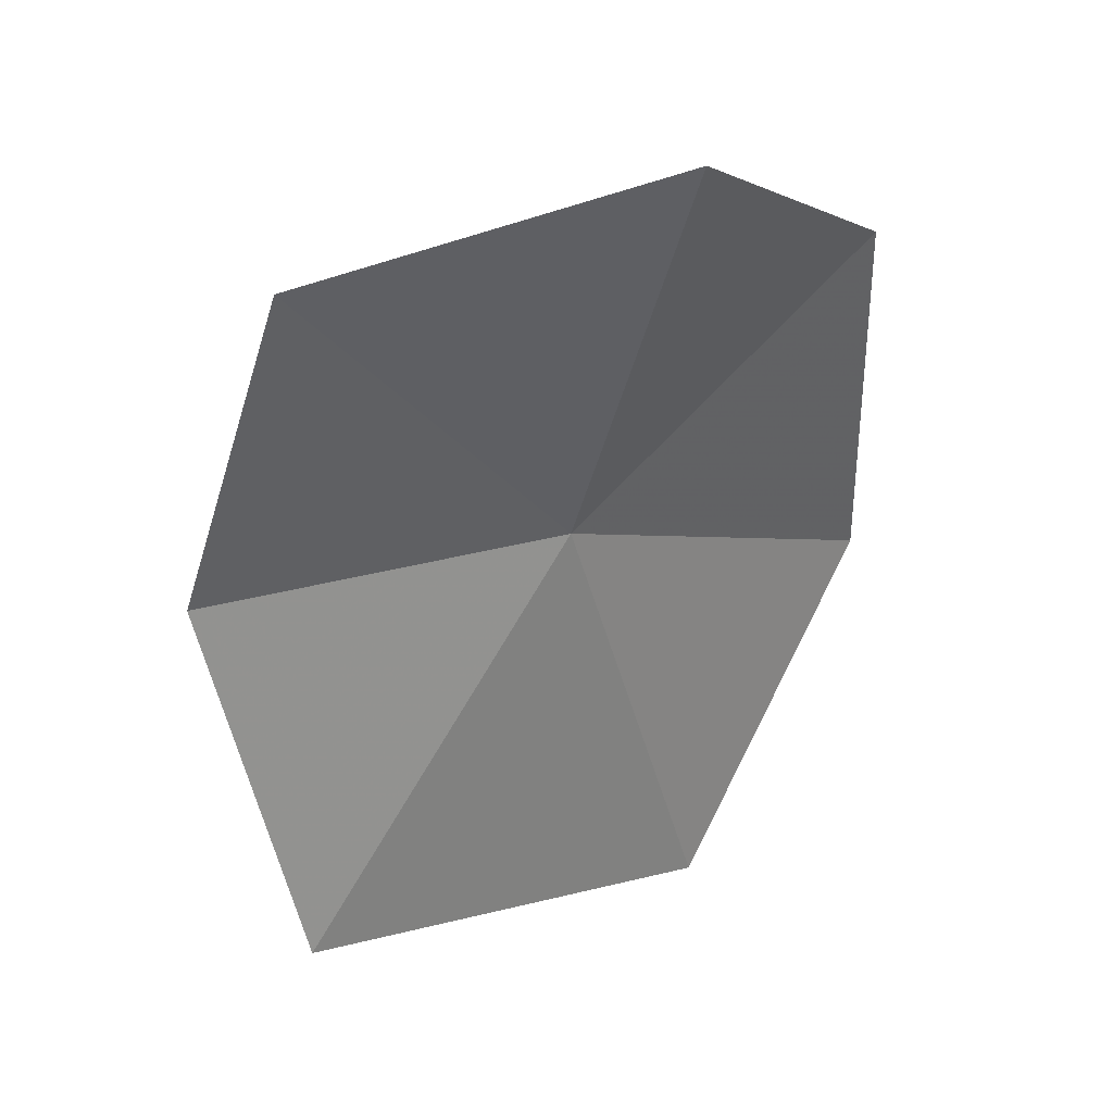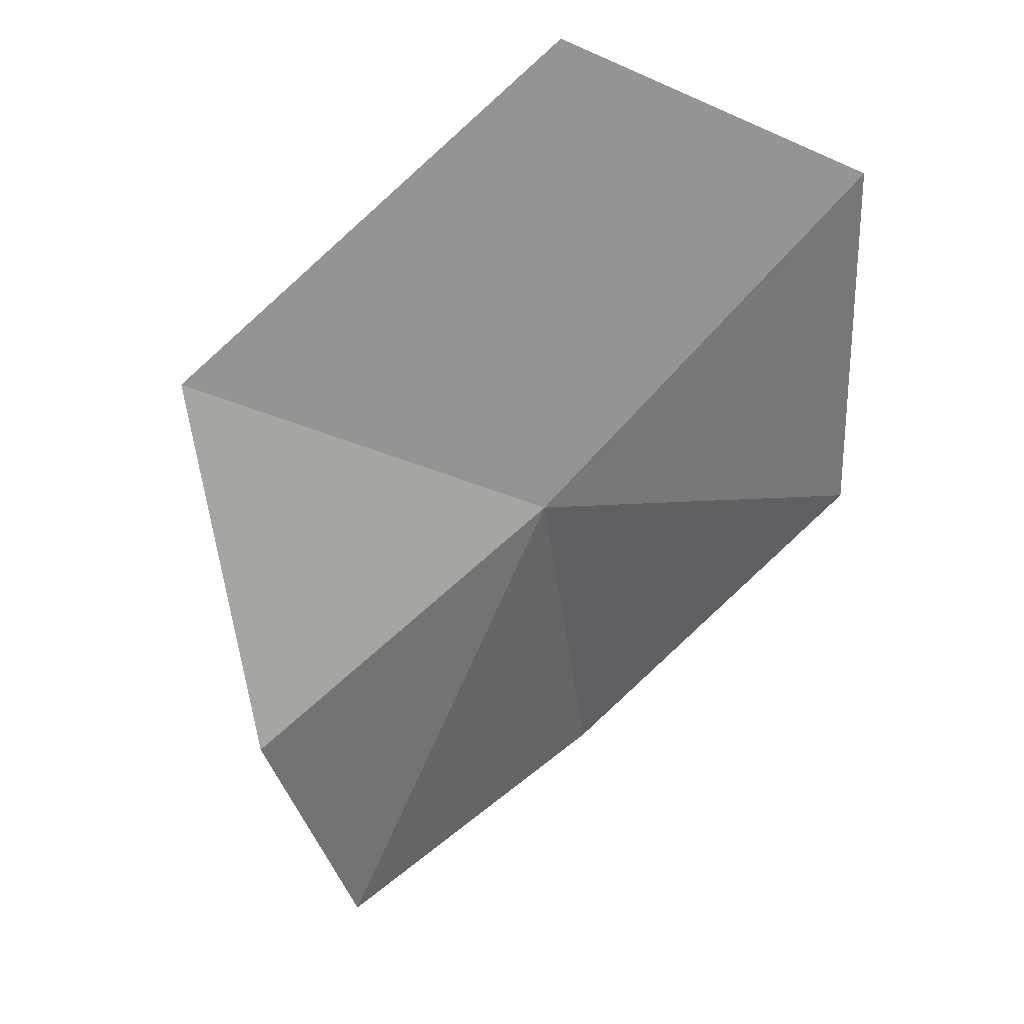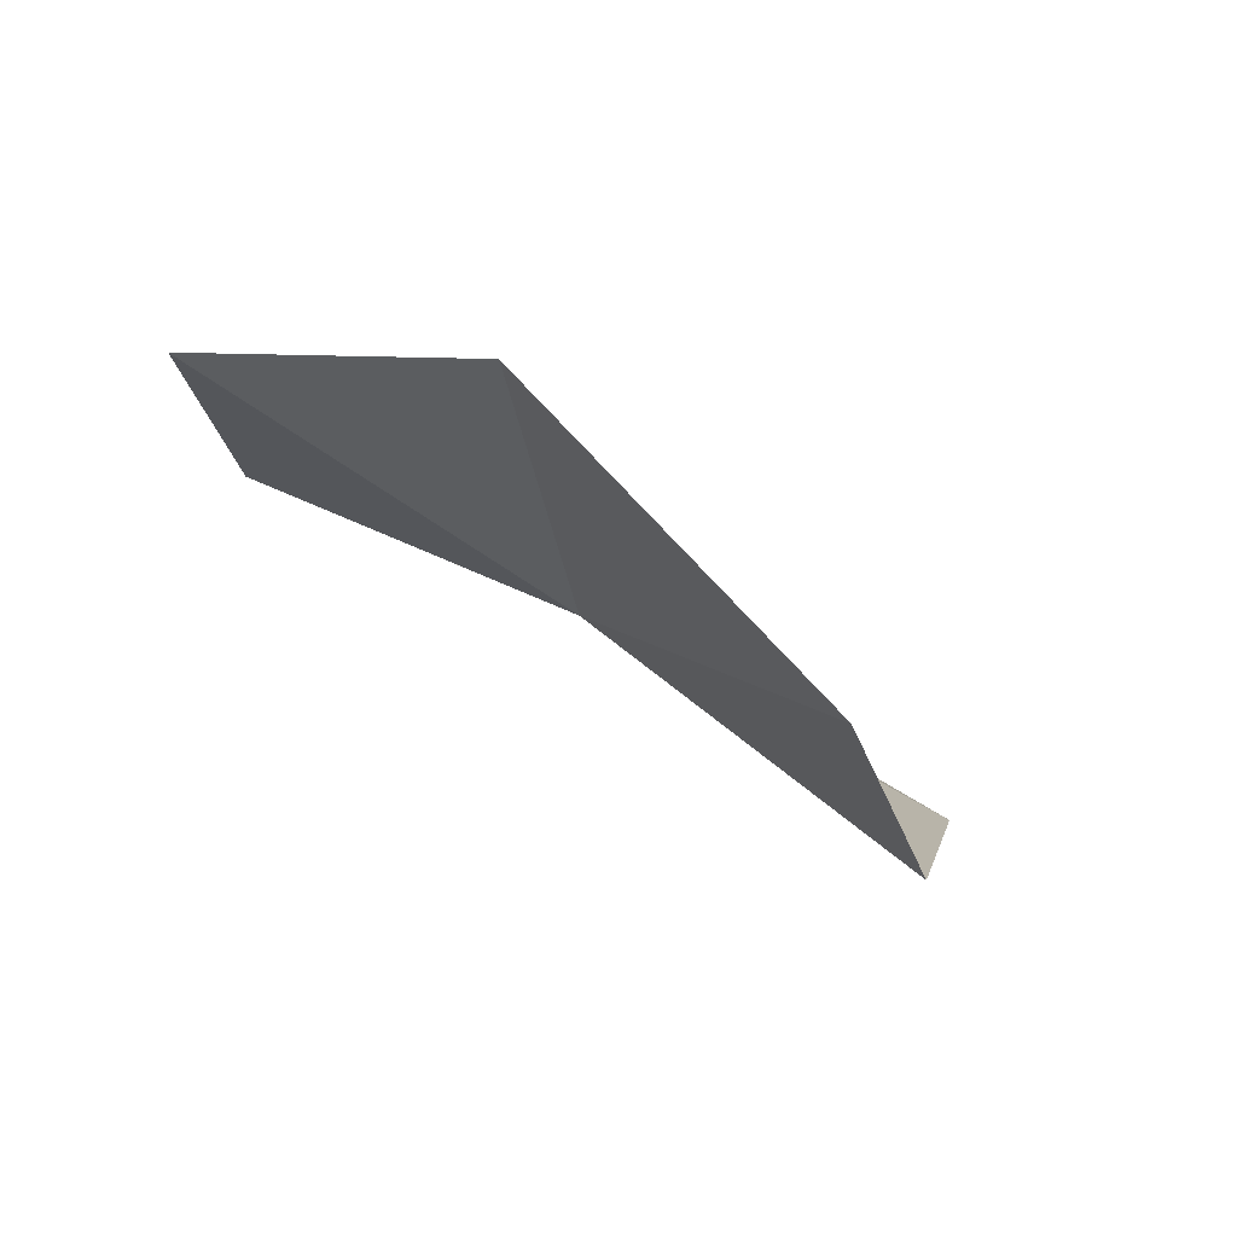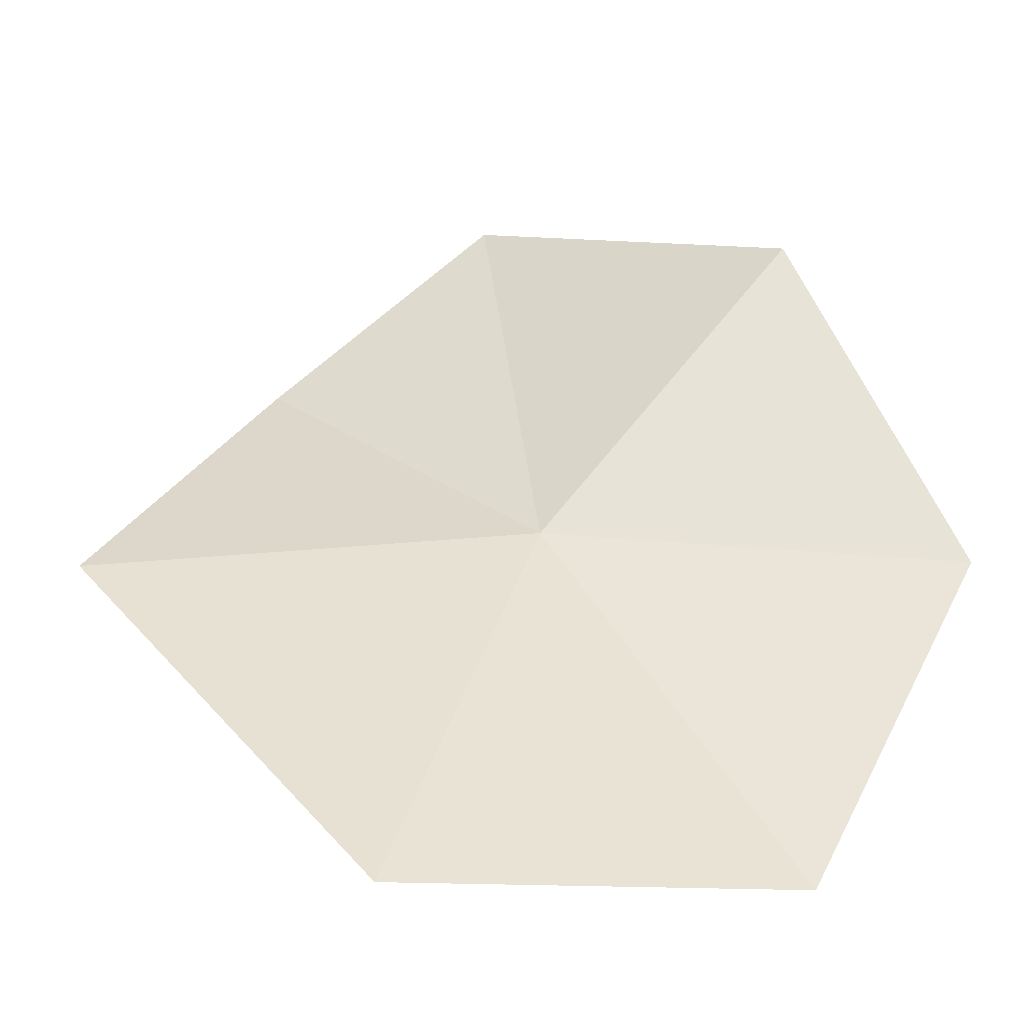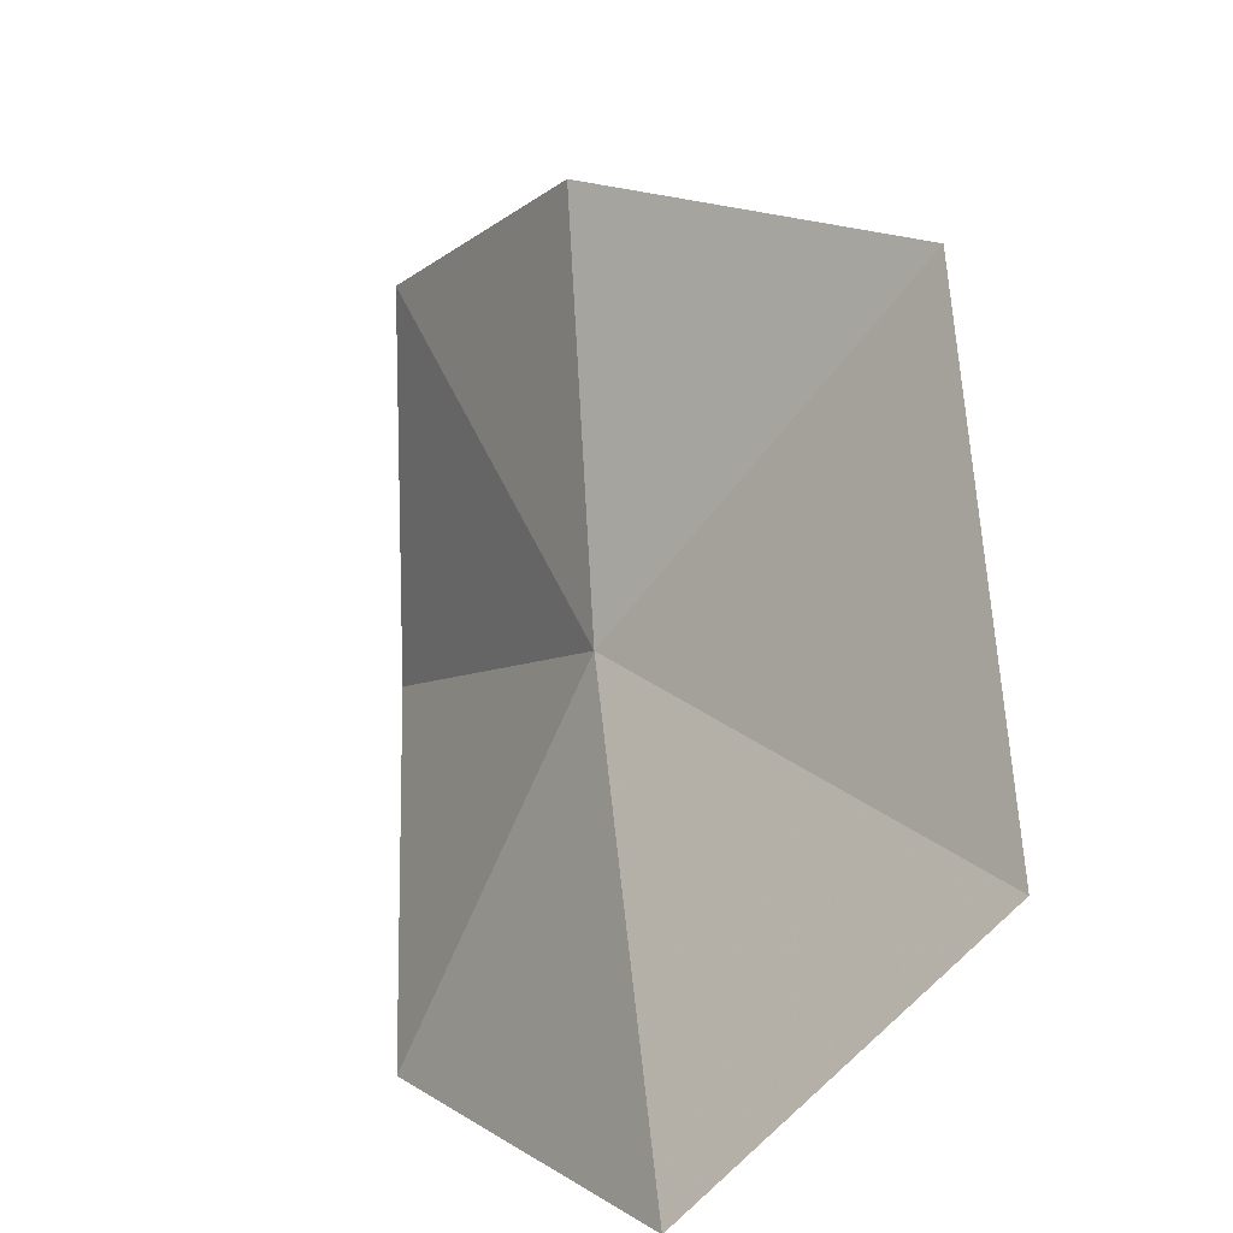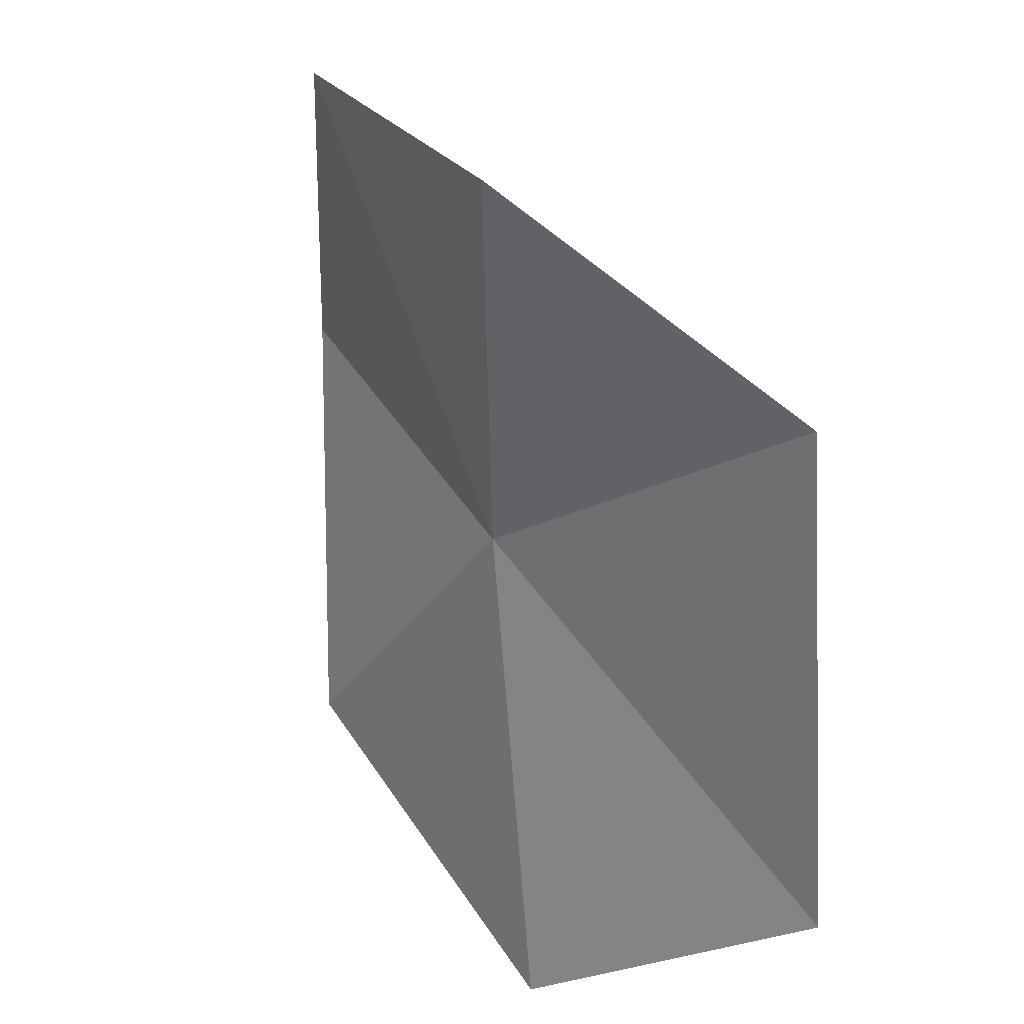
<metadata>
{"format":"obj","ext":"obj","renderer":"f3d","projection":"perspective","resolution":1024,"background":"white","views":[{"elev":79.9,"azim":109.8,"up":"+Z"},{"elev":-42.7,"azim":148.3,"up":"+Y"},{"elev":-24.0,"azim":-31.2,"up":"+Y"},{"elev":-17.1,"azim":161.3,"up":"+Z"},{"elev":-65.8,"azim":41.7,"up":"+Z"},{"elev":-23.7,"azim":39.2,"up":"+Z"}]}
</metadata>
<code>
v 0.2596 -1.095 -0.3469
v 0.3182 -1.04 -0.4484
v 0.3746 -1.12 -0.3596
v 0.19 -1.09 -0.2596
v 0.2535 -1.162 -0.2347
v 0.2172 -1.027 -0.4471
v 0.1593 -1.05 -0.3578
v 0.3141 -1.166 -0.2922
f 1 2 3
f 1 5 4
f 1 6 2
f 1 7 6
f 1 4 7
f 1 3 8
f 1 8 5

</code>
